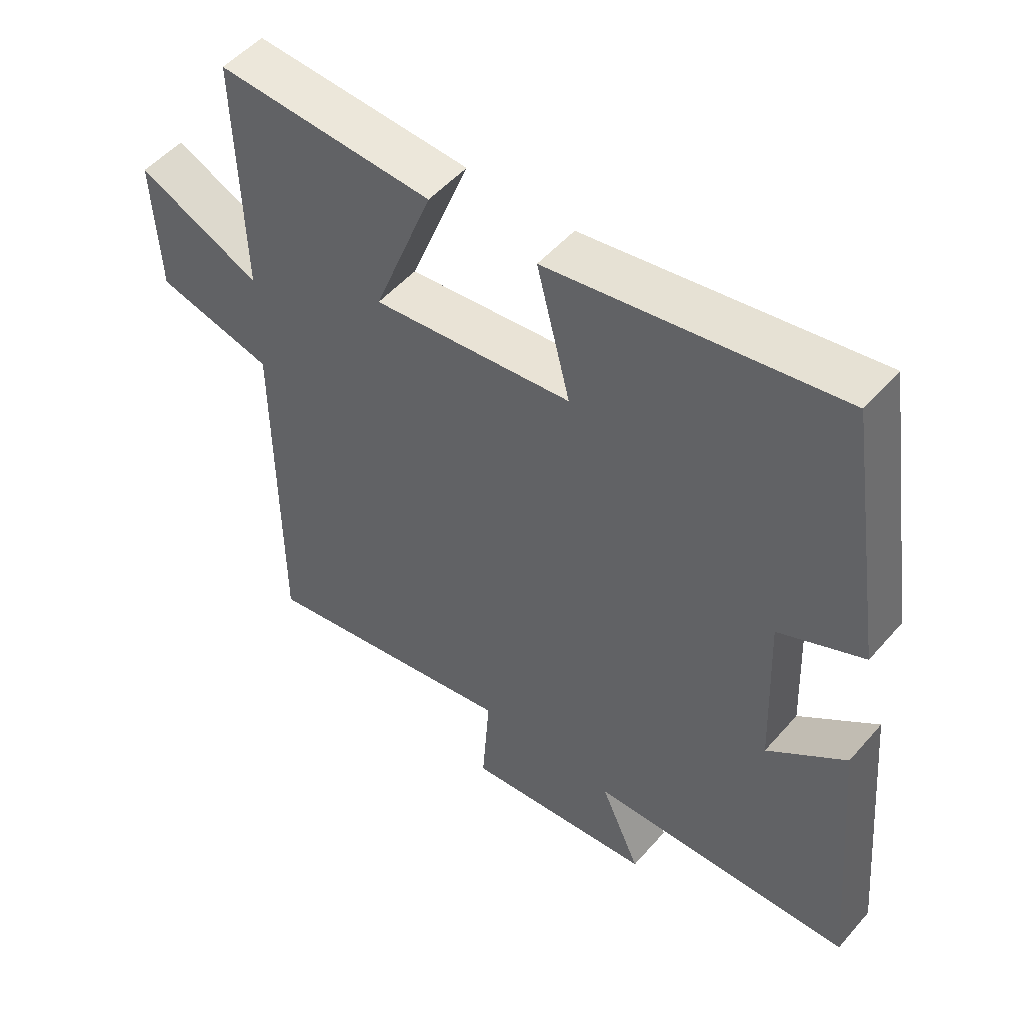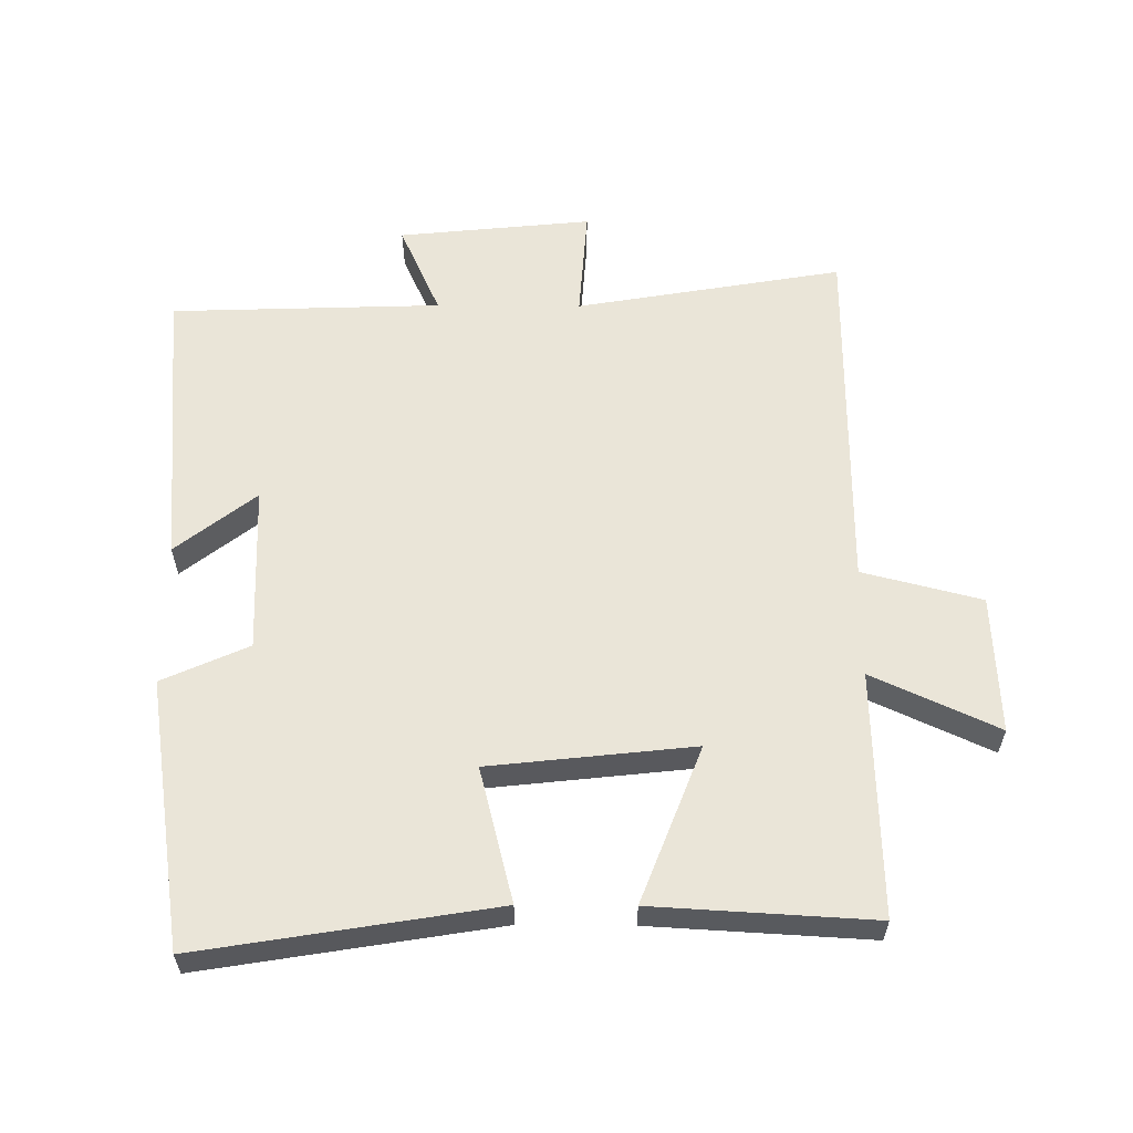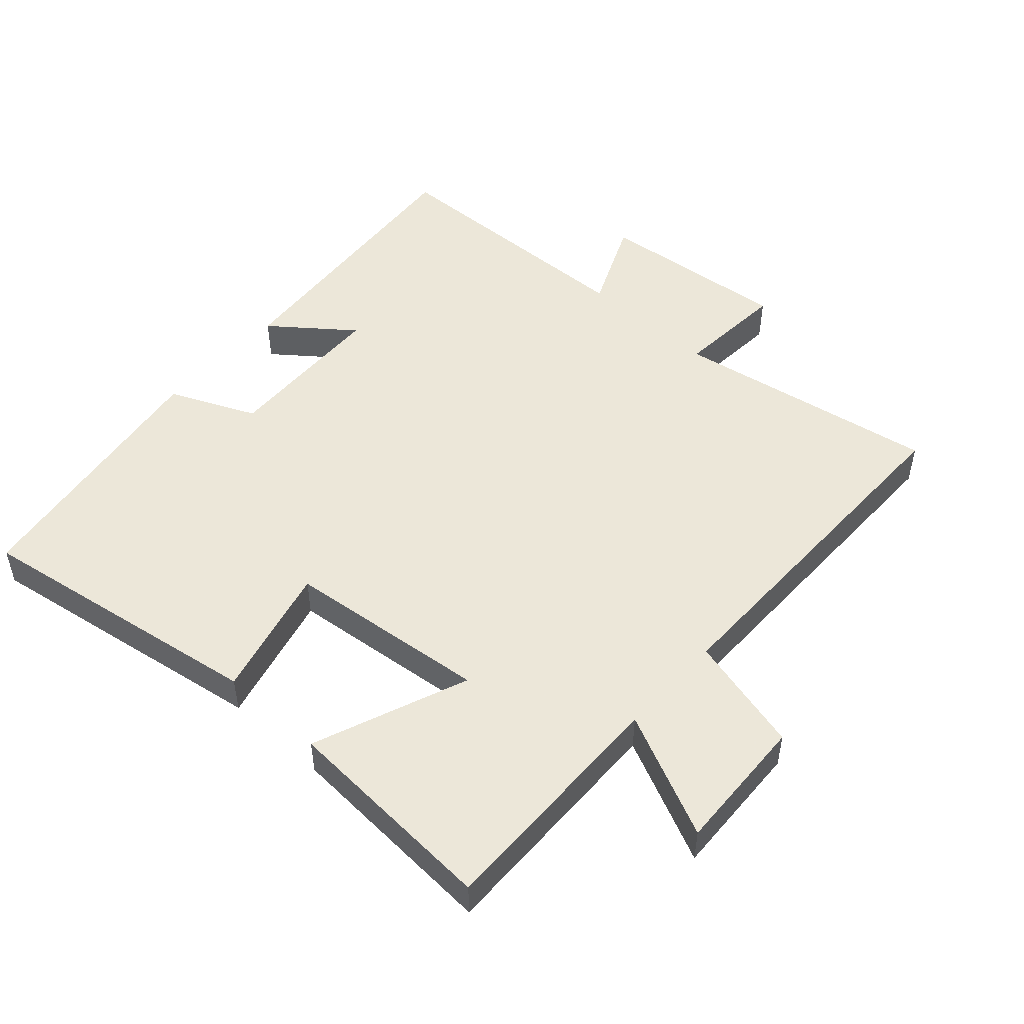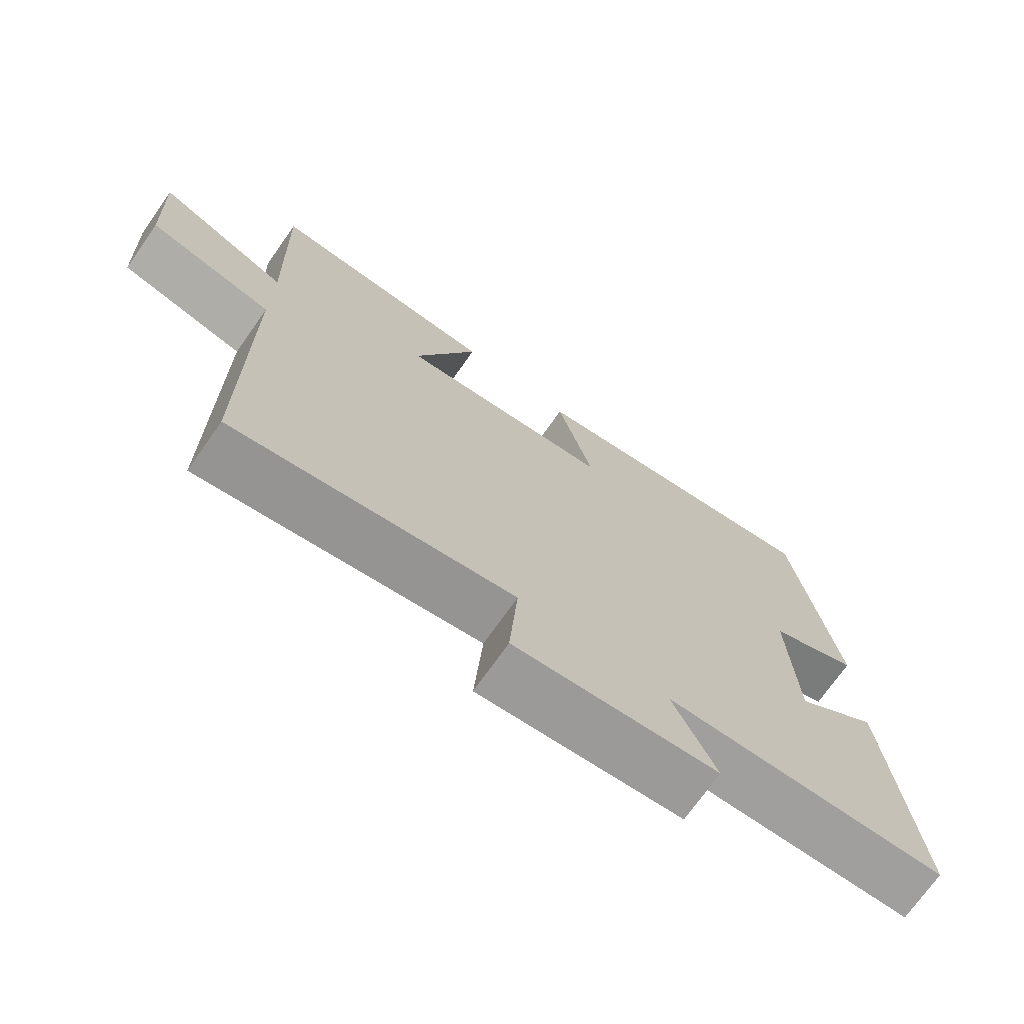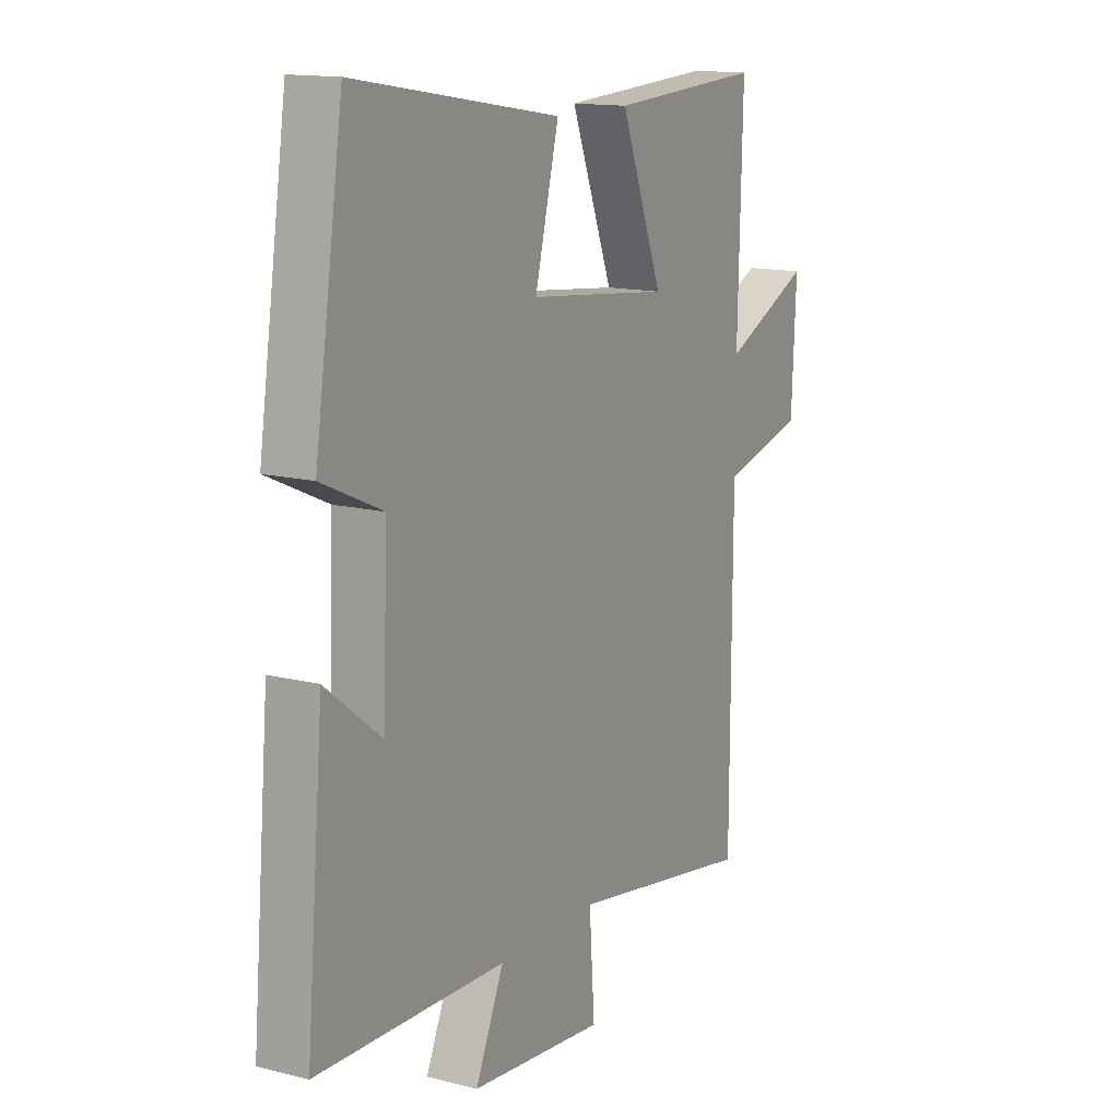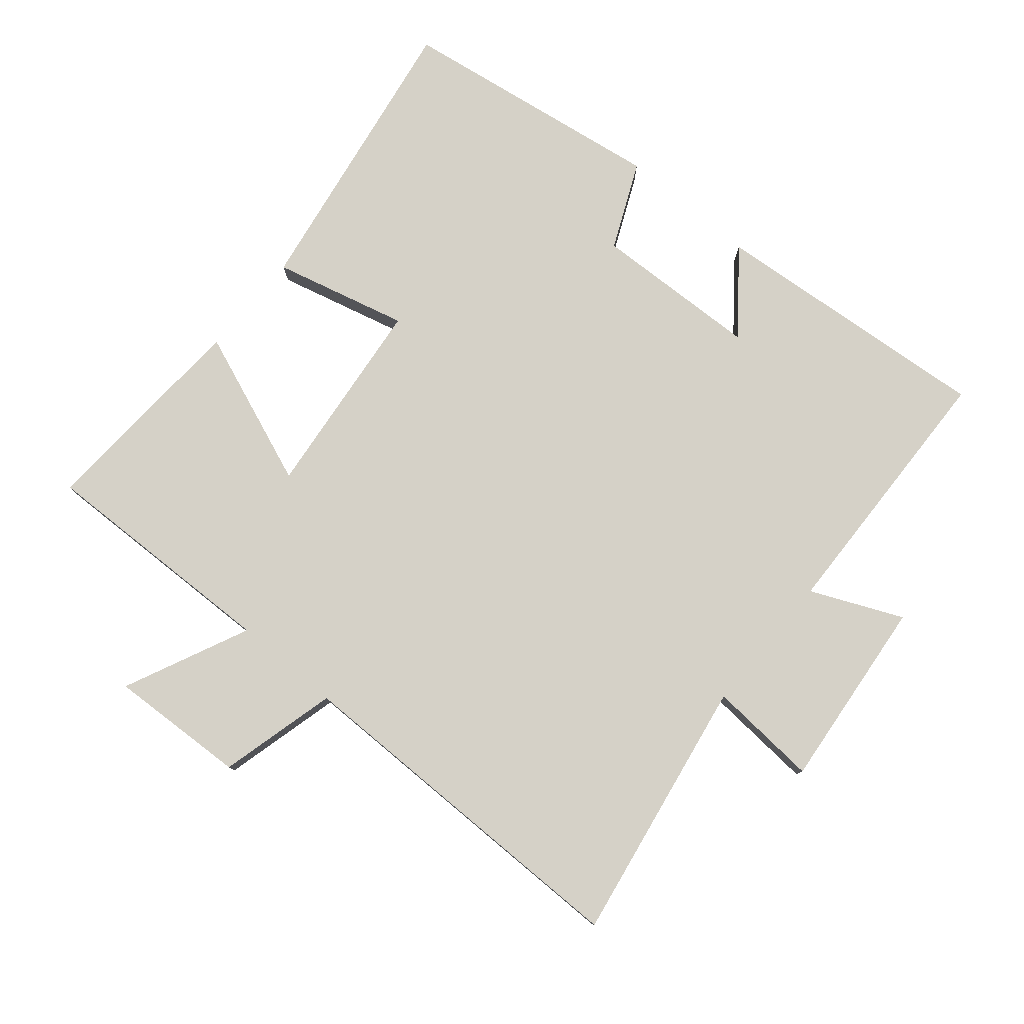
<metadata>
{"format":"obj","ext":"obj","renderer":"f3d","projection":"perspective","resolution":1024,"background":"white","views":[{"elev":51.4,"azim":-140.4,"up":"+Z"},{"elev":59.1,"azim":0.4,"up":"+Y"},{"elev":50.2,"azim":42.3,"up":"+Y"},{"elev":-72.4,"azim":144.8,"up":"+Z"},{"elev":14.1,"azim":-60.8,"up":"+Z"},{"elev":79.2,"azim":130.1,"up":"+Y"}]}
</metadata>
<code>
v 0.51 0.07 0.519
v 0.5 0.07 0.147
v 0.691 0.07 0.235
v 0.681 0.07 0.025
v 0.5 0.07 -0.021
v 0.498 0.07 -0.57
v 0.093 0.07 -0.5
v 0.105 0.07 -0.669
v -0.189 0.07 -0.639
v -0.127 0.07 -0.5
v -0.538 0.07 -0.486
v -0.5 0.07 -0.052
v -0.379 0.07 -0.147
v -0.369 0.07 0.107
v -0.5 0.07 0.166
v -0.438 0.07 0.573
v 0.01 0.07 0.5
v -0.042 0.07 0.296
v 0.268 0.07 0.262
v 0.176 0.07 0.5
v 0.51 0 0.519
v 0.5 0 0.147
v 0.691 0 0.235
v 0.681 0 0.025
v 0.5 0 -0.021
v 0.498 0 -0.57
v 0.093 0 -0.5
v 0.105 0 -0.669
v -0.189 0 -0.639
v -0.127 0 -0.5
v -0.538 0 -0.486
v -0.5 0 -0.052
v -0.379 0 -0.147
v -0.369 0 0.107
v -0.5 0 0.166
v -0.438 0 0.573
v 0.01 0 0.5
v -0.042 0 0.296
v 0.268 0 0.262
v 0.176 0 0.5
f 19 20 1 2
f 18 19 2
f 15 16 17 18
f 14 15 18 2
f 13 14 2
f 10 11 12 13
f 10 13 2
f 7 8 9 10
f 7 10 2 3
f 5 6 7
f 5 7 3
f 3 4 5
f 22 21 40 39
f 22 39 38
f 38 37 36 35
f 22 38 35 34
f 22 34 33
f 33 32 31 30
f 22 33 30
f 30 29 28 27
f 23 22 30 27
f 27 26 25
f 23 27 25
f 25 24 23
f 1 21 22 2
f 2 22 23 3
f 3 23 24 4
f 4 24 25 5
f 5 25 26 6
f 6 26 27 7
f 7 27 28 8
f 8 28 29 9
f 9 29 30 10
f 10 30 31 11
f 11 31 32 12
f 12 32 33 13
f 13 33 34 14
f 14 34 35 15
f 15 35 36 16
f 16 36 37 17
f 17 37 38 18
f 18 38 39 19
f 19 39 40 20
f 20 40 21 1

</code>
